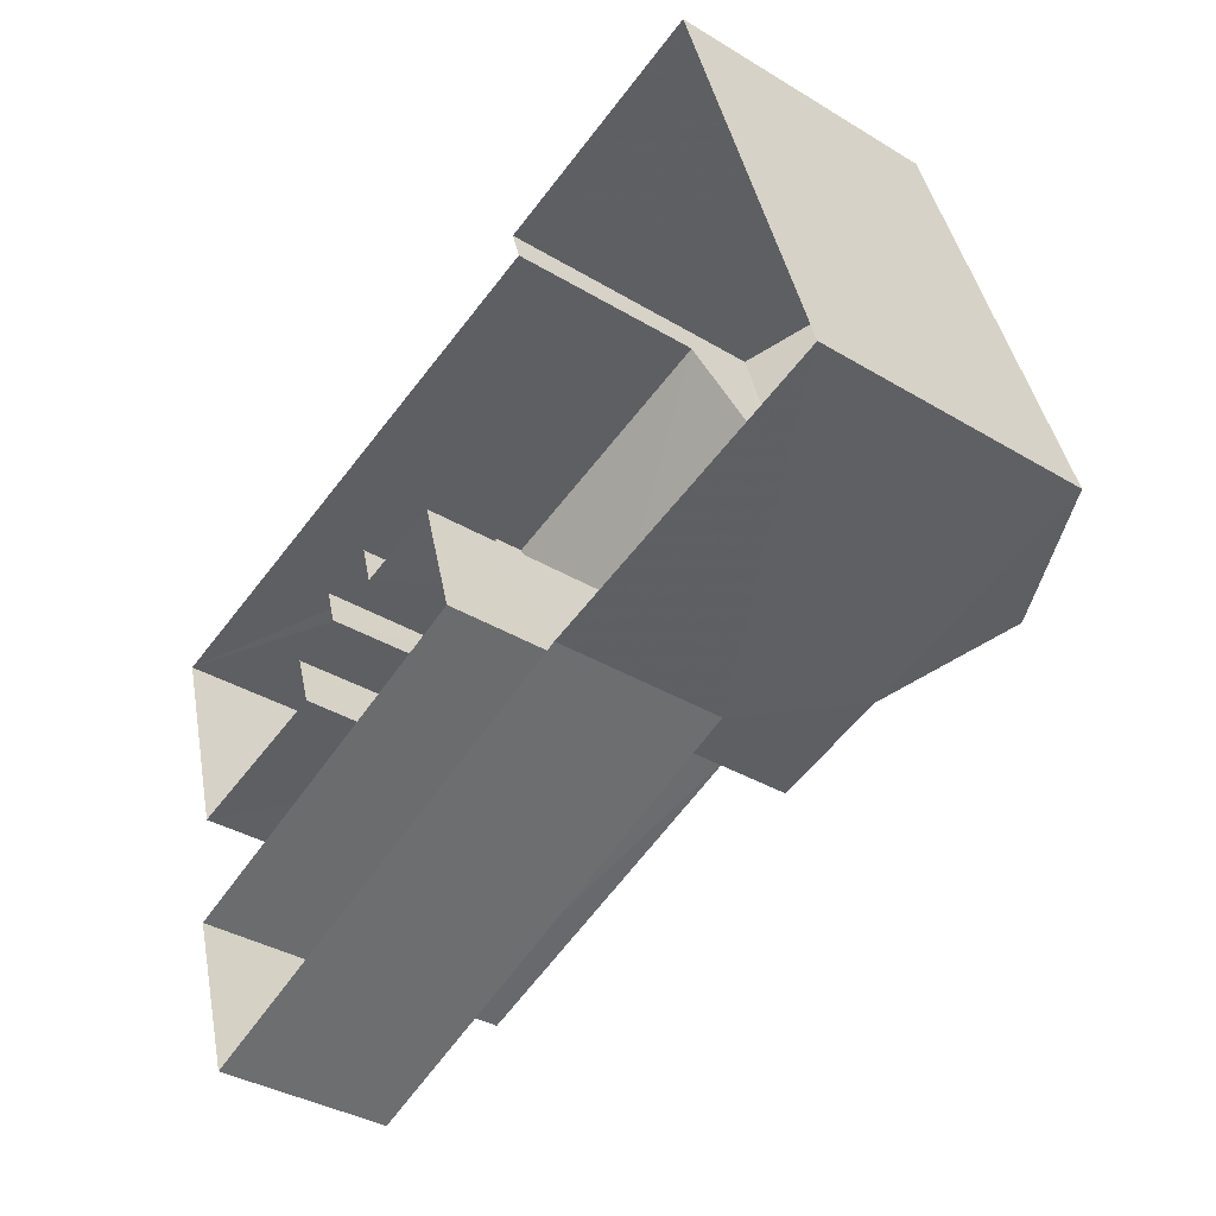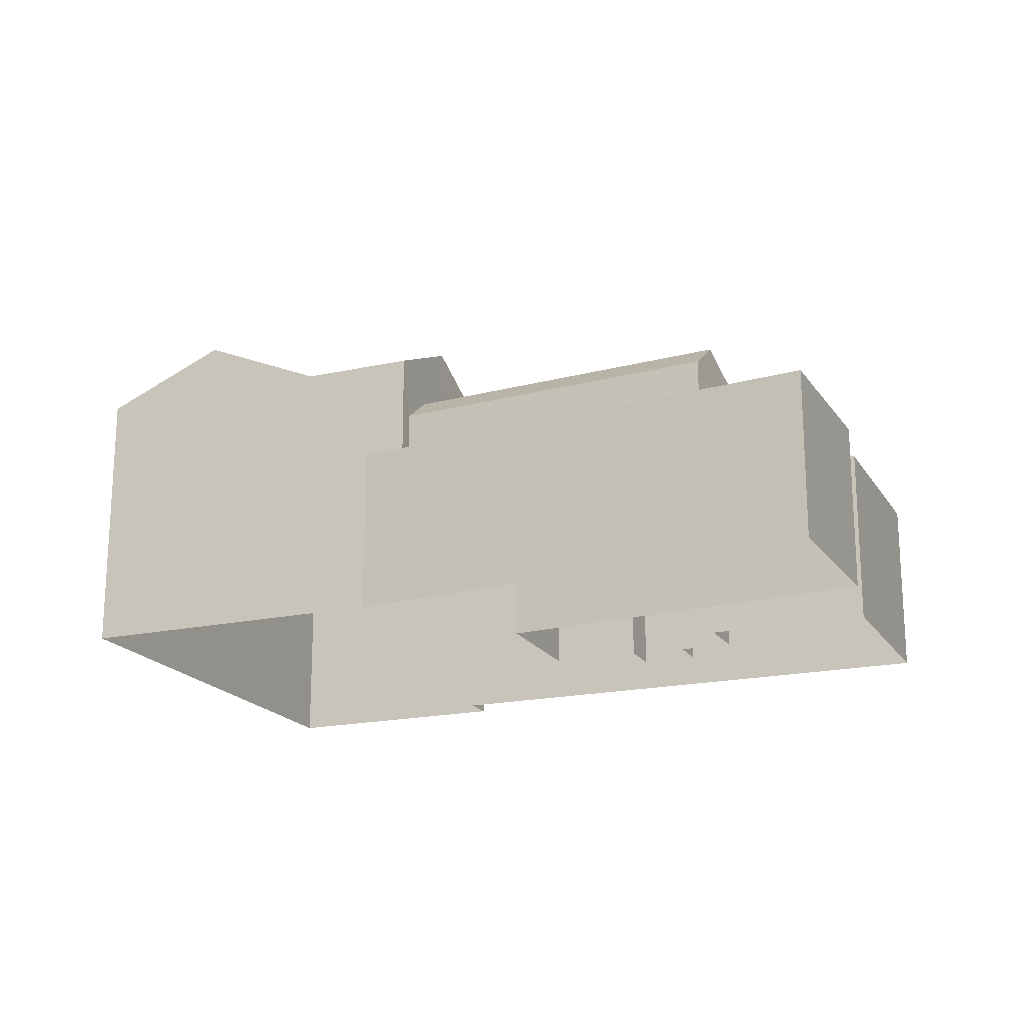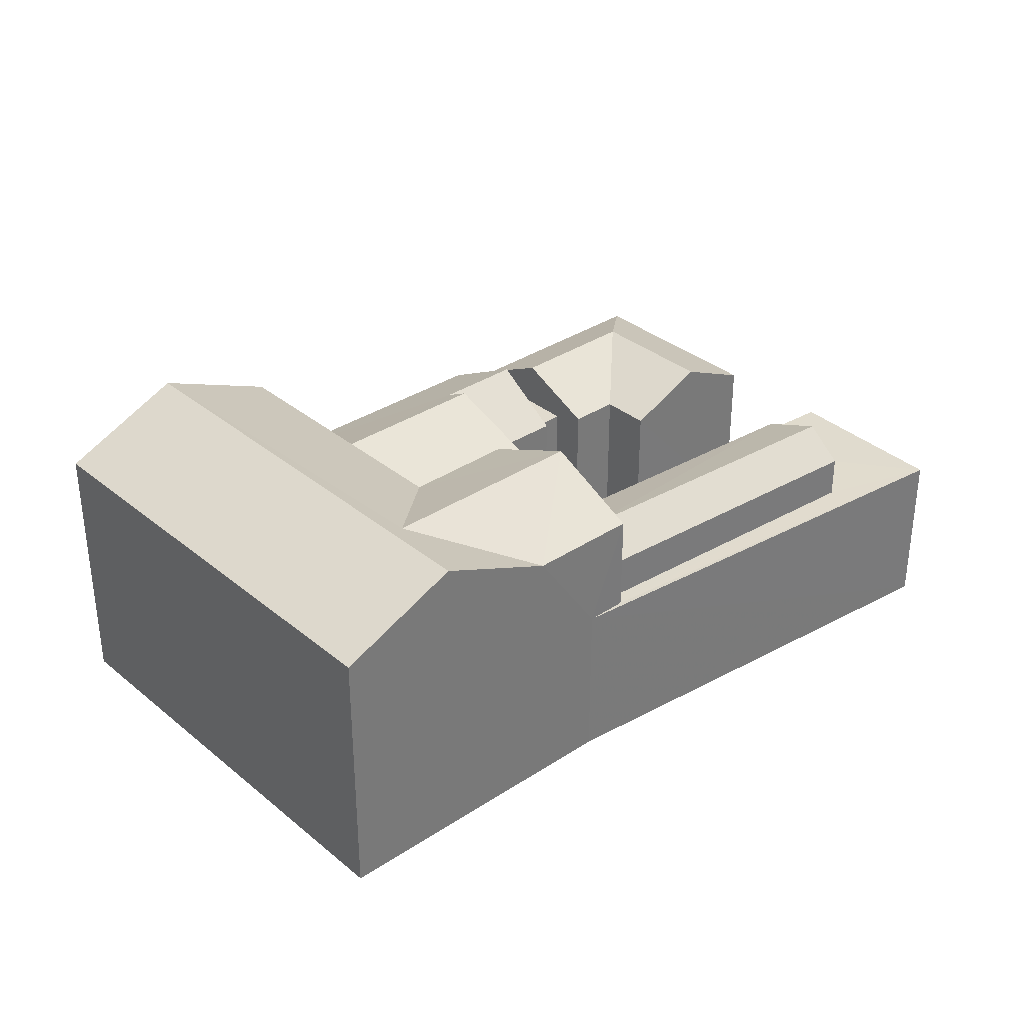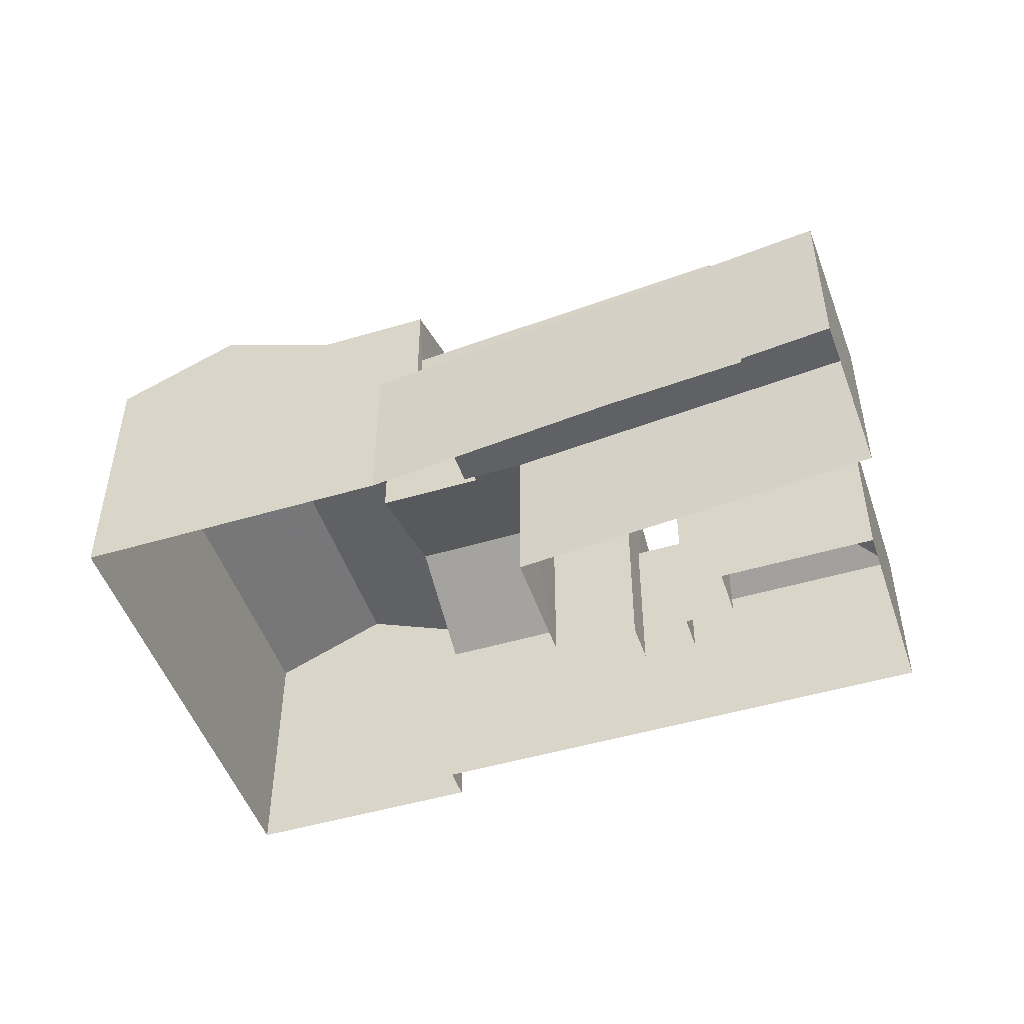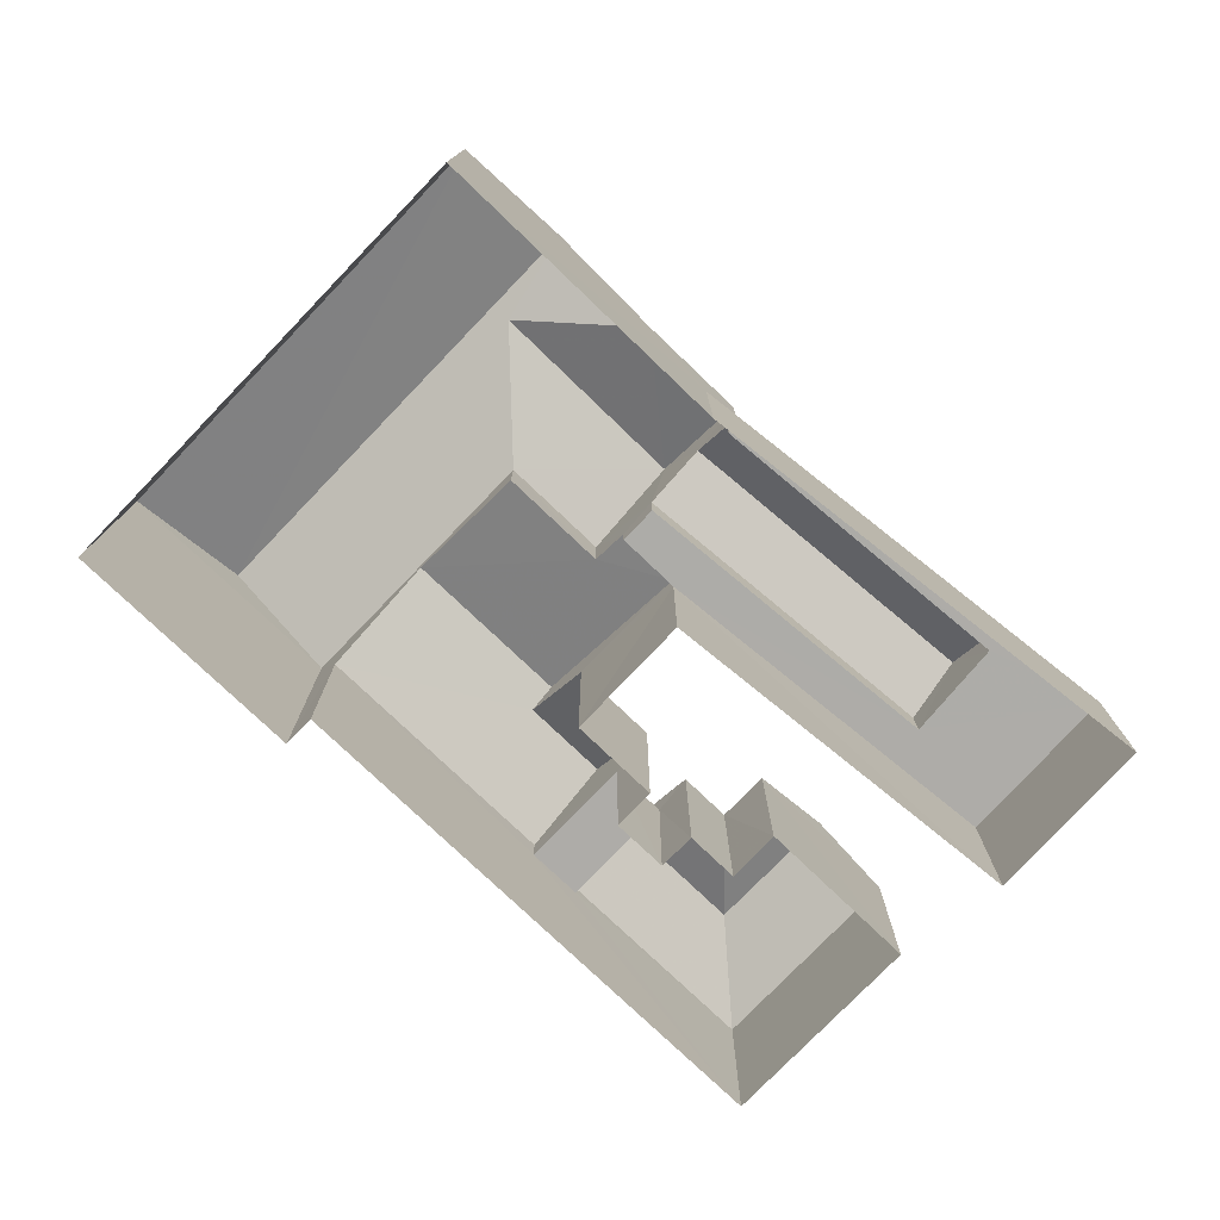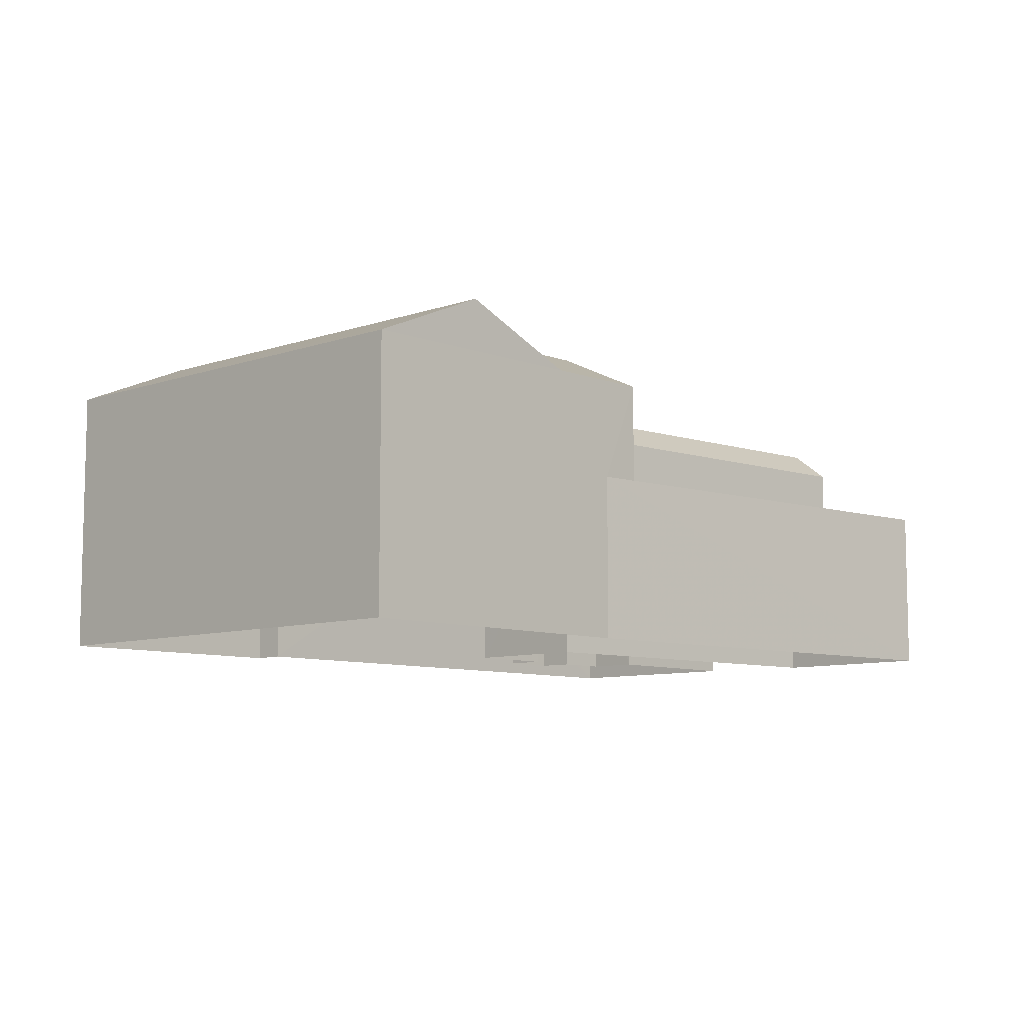
<metadata>
{"format":"obj","ext":"obj","renderer":"f3d","projection":"perspective","resolution":1024,"background":"white","views":[{"elev":-36.1,"azim":-128.4,"up":"+Y"},{"elev":-18.9,"azim":6.1,"up":"+Z"},{"elev":33.9,"azim":-58.6,"up":"+Z"},{"elev":-48.7,"azim":1.7,"up":"+Z"},{"elev":-76.8,"azim":-60.5,"up":"+Z"},{"elev":-8.3,"azim":-62.8,"up":"+Z"}]}
</metadata>
<code>
v -3.161e+05 4.023e+04 3.42
v -3.161e+05 4.023e+04 3.42
v -3.162e+05 4.024e+04 3.424
v -3.162e+05 4.022e+04 3.423
v -3.161e+05 4.023e+04 3.415
v -3.161e+05 4.023e+04 3.41
v -3.162e+05 4.022e+04 3.418
v -3.161e+05 4.022e+04 3.416
v -3.161e+05 4.021e+04 3.409
v -3.161e+05 4.022e+04 3.409
v -3.161e+05 4.022e+04 3.409
v -3.161e+05 4.022e+04 3.412
v -3.161e+05 4.022e+04 3.412
v -3.161e+05 4.023e+04 3.414
v -3.161e+05 4.023e+04 3.416
v -3.161e+05 4.022e+04 3.413
v -3.161e+05 4.023e+04 3.413
v -3.161e+05 4.022e+04 11.32
v -3.161e+05 4.022e+04 11.32
v -3.161e+05 4.022e+04 10.39
v -3.161e+05 4.022e+04 10.4
v -3.162e+05 4.022e+04 8.986
v -3.161e+05 4.021e+04 8.977
v -3.161e+05 4.022e+04 8.985
v -3.161e+05 4.022e+04 8.985
v -3.161e+05 4.022e+04 8.984
v -3.161e+05 4.022e+04 8.985
v -3.161e+05 4.022e+04 8.977
v -3.161e+05 4.022e+04 8.979
v -3.161e+05 4.021e+04 8.979
v -3.161e+05 4.022e+04 8.985
v -3.161e+05 4.023e+04 10.55
v -3.161e+05 4.023e+04 9.367
v -3.161e+05 4.023e+04 10.56
v -3.161e+05 4.023e+04 9.363
v -3.162e+05 4.023e+04 14.09
v -3.162e+05 4.022e+04 12.37
v -3.162e+05 4.022e+04 14.09
v -3.162e+05 4.024e+04 12.37
v -3.161e+05 4.022e+04 9.366
v -3.161e+05 4.022e+04 9.366
v -3.161e+05 4.022e+04 10.55
v -3.161e+05 4.022e+04 13.8
v -3.161e+05 4.022e+04 12.36
v -3.162e+05 4.022e+04 12.36
v -3.162e+05 4.022e+04 13.8
v -3.161e+05 4.023e+04 8.937
v -3.161e+05 4.023e+04 8.938
v -3.161e+05 4.023e+04 8.938
v -3.161e+05 4.023e+04 8.937
v -3.161e+05 4.022e+04 10.4
v -3.161e+05 4.021e+04 10.39
v -3.162e+05 4.022e+04 12.36
v -3.161e+05 4.022e+04 12.36
v -3.161e+05 4.022e+04 9.367
v -3.161e+05 4.023e+04 9.924
v -3.161e+05 4.023e+04 9.923
v -3.161e+05 4.023e+04 11.44
v -3.161e+05 4.023e+04 11.44
v -3.161e+05 4.022e+04 9.925
v -3.161e+05 4.022e+04 9.924
v -3.161e+05 4.022e+04 10.37
v -3.162e+05 4.022e+04 10.37
v -3.161e+05 4.023e+04 11.9
v -3.161e+05 4.023e+04 11.89
v -3.161e+05 4.022e+04 9.363
v -3.161e+05 4.023e+04 9.923
v -3.161e+05 4.023e+04 9.928
v -3.161e+05 4.023e+04 12.36
f 1 2 3
f 3 2 4
f 5 2 6
f 4 2 7
f 7 8 9
f 9 8 10
f 11 12 6
f 13 12 11
f 14 15 5
f 8 2 15
f 12 16 17
f 17 5 6
f 15 2 5
f 7 2 8
f 12 17 6
f 18 19 20
f 21 18 20
f 22 23 24
f 25 26 27
f 23 28 29
f 26 29 28
f 30 31 24
f 25 29 26
f 29 30 23
f 24 23 30
f 32 33 34
f 32 35 33
f 36 37 38
f 36 39 37
f 40 41 42
f 32 40 42
f 43 44 45
f 46 43 45
f 47 48 49
f 50 47 49
f 51 52 19
f 18 51 19
f 53 43 46
f 53 54 43
f 34 40 32
f 34 55 40
f 56 57 58
f 59 56 58
f 60 61 62
f 63 62 64
f 64 62 65
f 62 61 65
f 66 35 32
f 42 66 32
f 58 67 59
f 65 59 64
f 64 59 68
f 59 67 68
f 53 46 38
f 38 46 36
f 36 45 69
f 36 46 45
f 24 54 22
f 7 22 4
f 53 38 37
f 54 53 22
f 53 37 4
f 22 53 4
f 51 30 52
f 51 31 30
f 17 16 50
f 34 47 50
f 33 47 34
f 50 16 55
f 34 50 55
f 35 11 6
f 35 66 11
f 68 67 48
f 68 48 2
f 48 6 2
f 33 35 47
f 47 35 6
f 48 47 6
f 69 1 39
f 69 39 36
f 1 3 39
f 28 9 10
f 28 23 9
f 10 26 28
f 10 8 26
f 8 15 26
f 26 56 61
f 61 56 65
f 65 56 59
f 26 15 56
f 21 20 29
f 25 21 29
f 2 1 68
f 1 69 68
f 64 45 63
f 69 45 64
f 68 69 64
f 26 61 60
f 27 26 60
f 55 16 12
f 40 55 12
f 40 12 13
f 41 40 13
f 14 5 49
f 14 49 57
f 57 49 58
f 49 48 67
f 49 67 58
f 52 30 19
f 30 29 19
f 29 20 19
f 13 11 41
f 41 66 42
f 41 11 66
f 22 9 23
f 22 7 9
f 56 14 57
f 56 15 14
f 17 49 5
f 17 50 49
f 25 27 60
f 51 24 31
f 60 62 44
f 25 60 21
f 18 21 43
f 54 51 18
f 54 24 51
f 43 21 44
f 54 18 43
f 44 21 60
f 62 45 44
f 62 63 45
f 39 3 4
f 37 39 4

</code>
